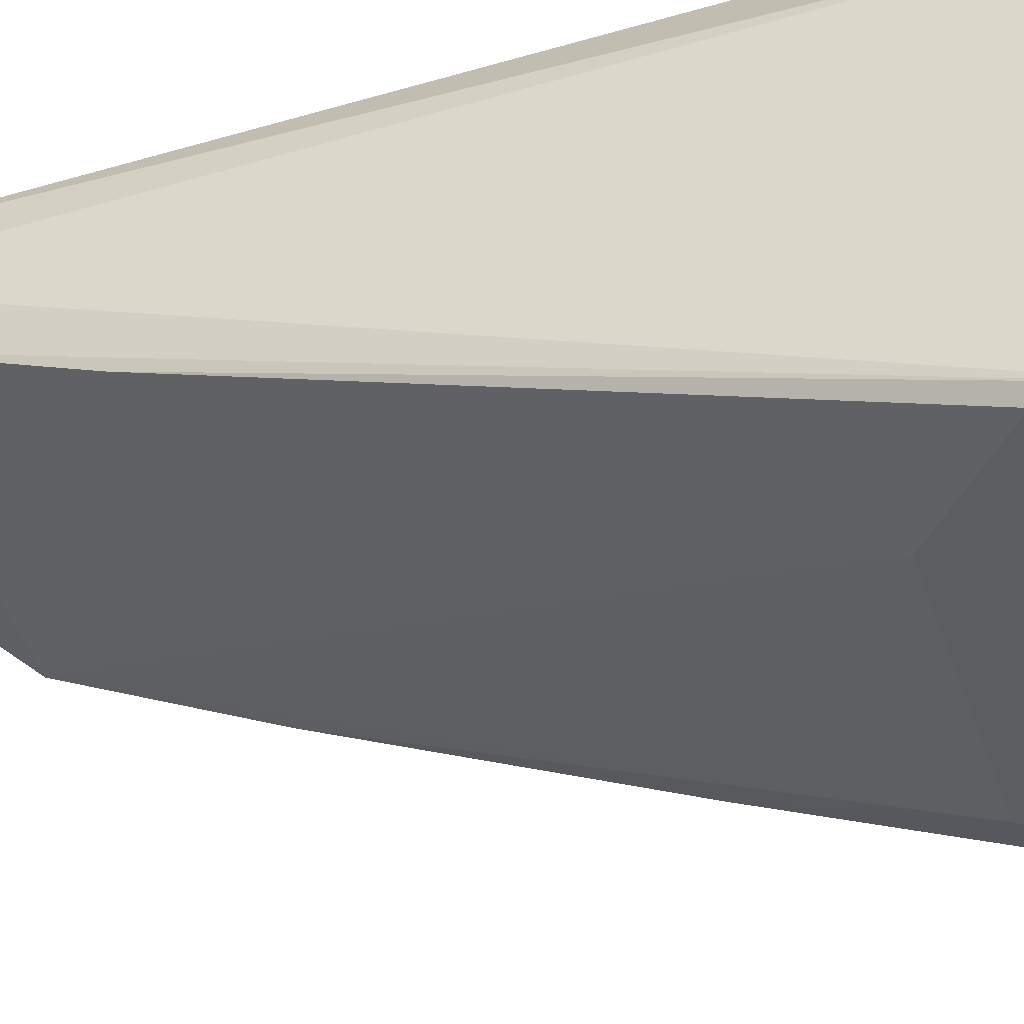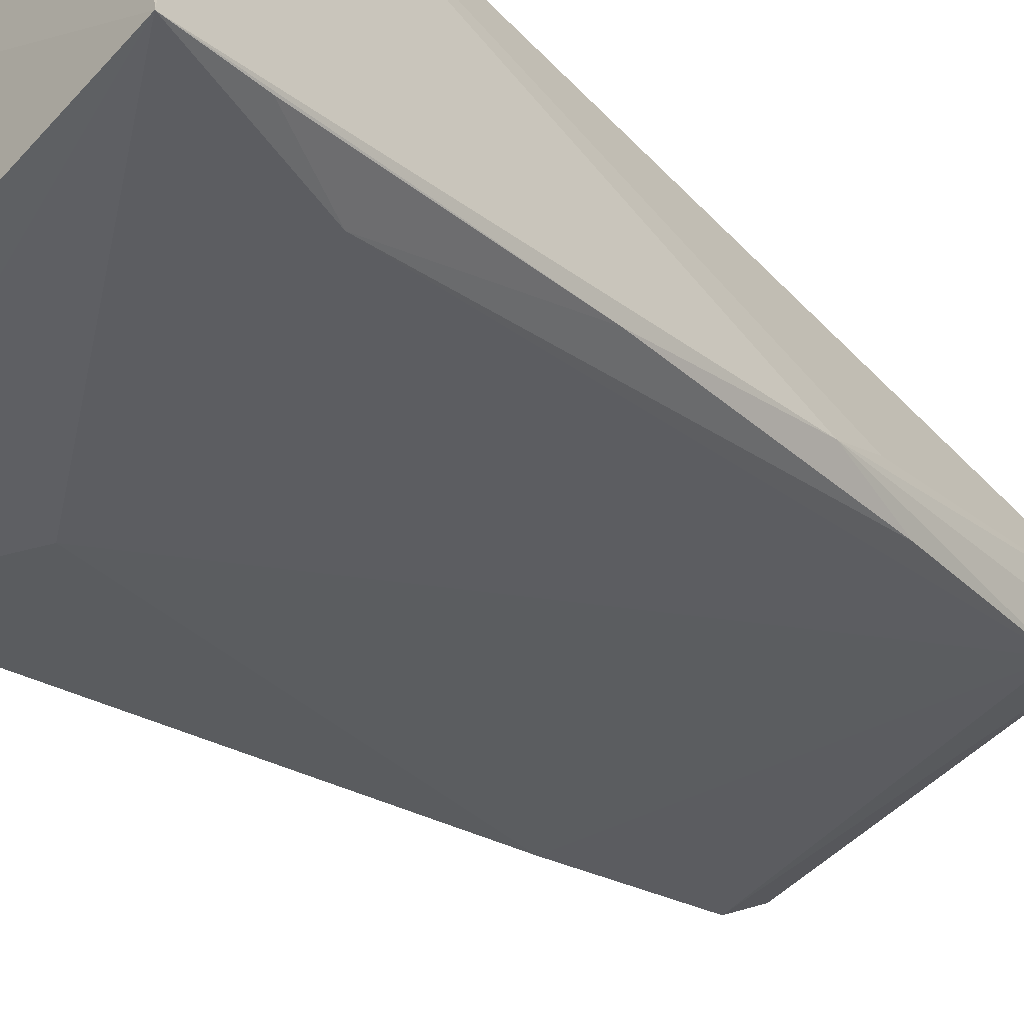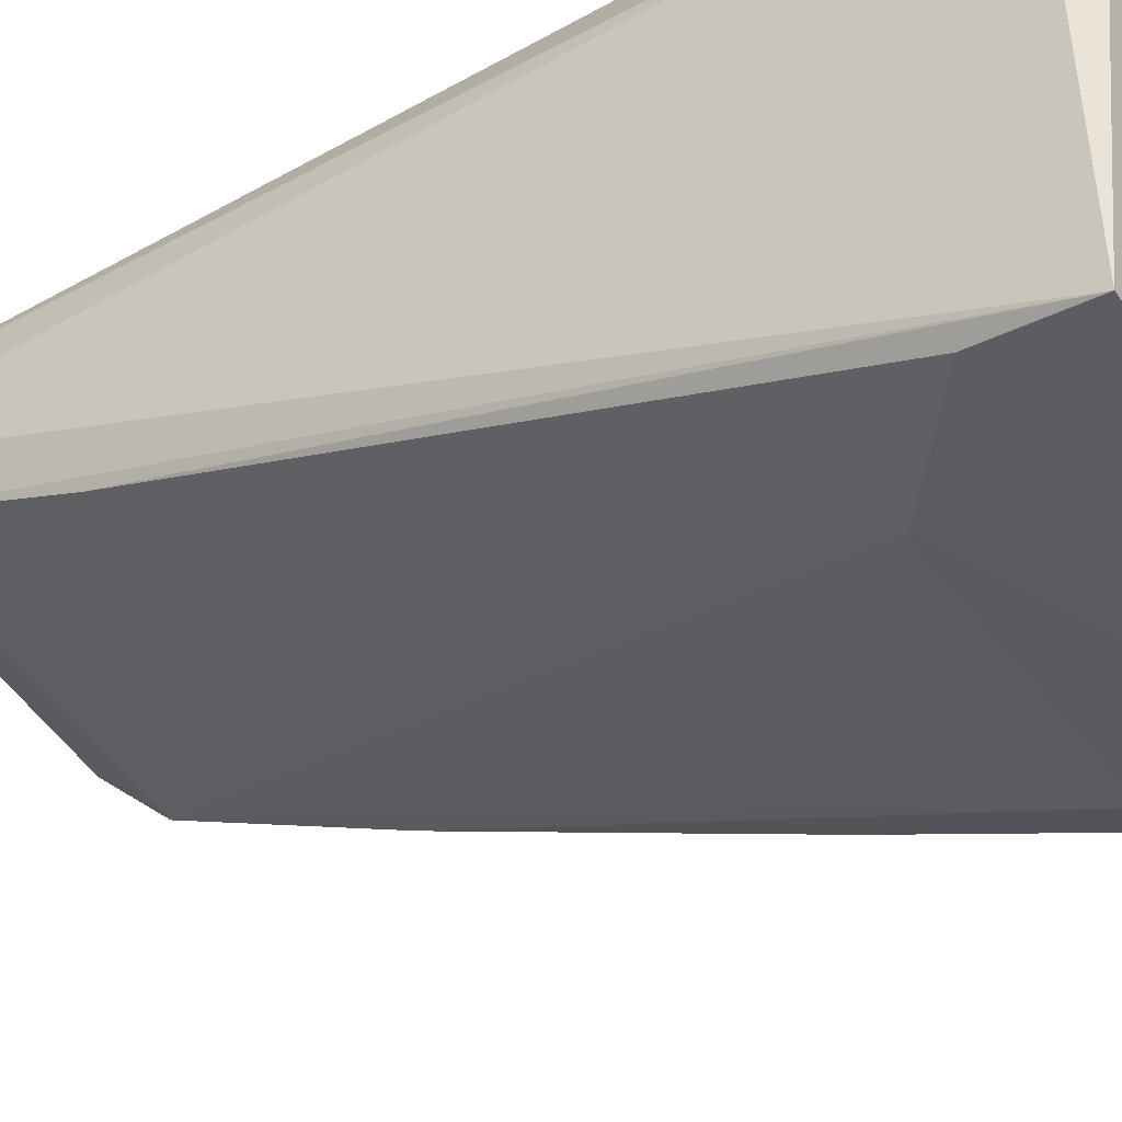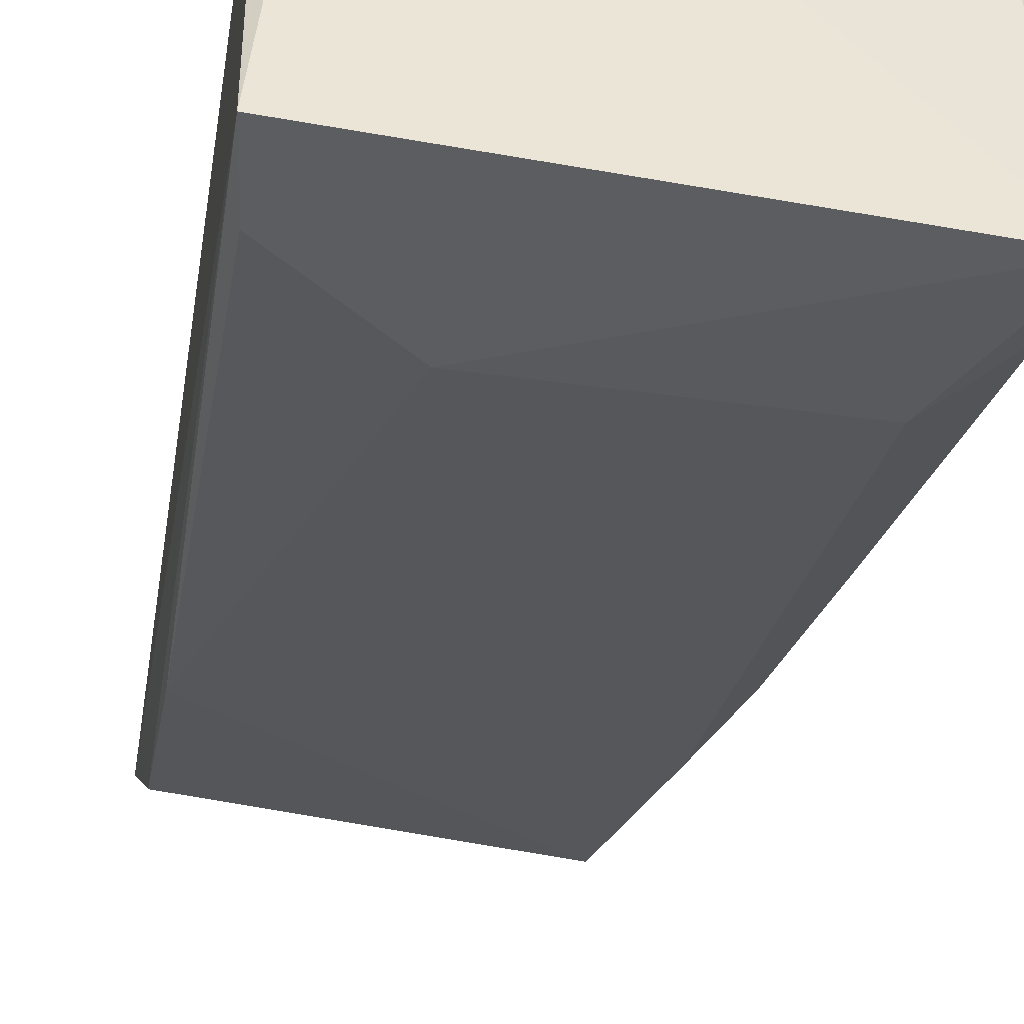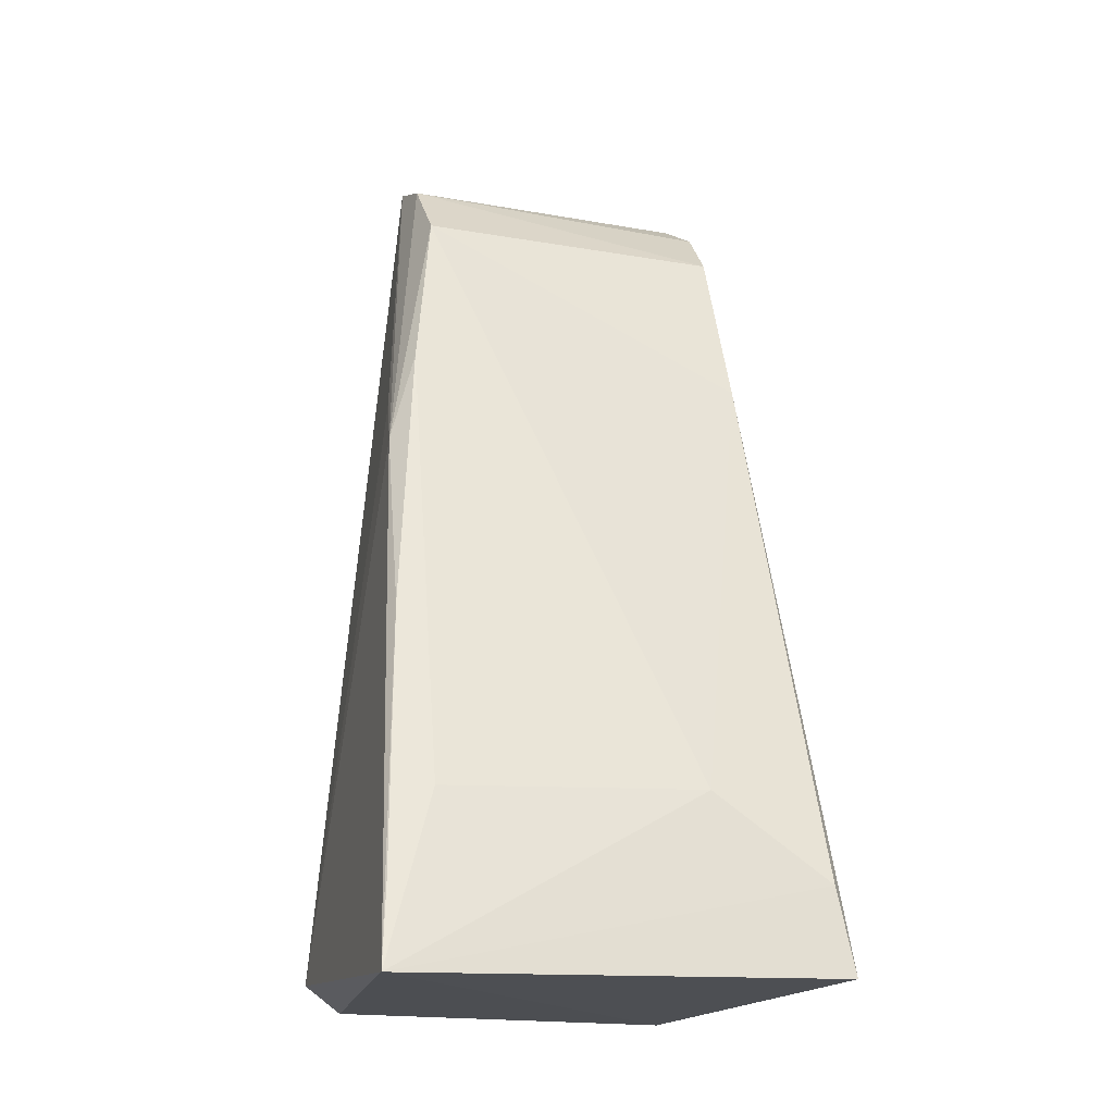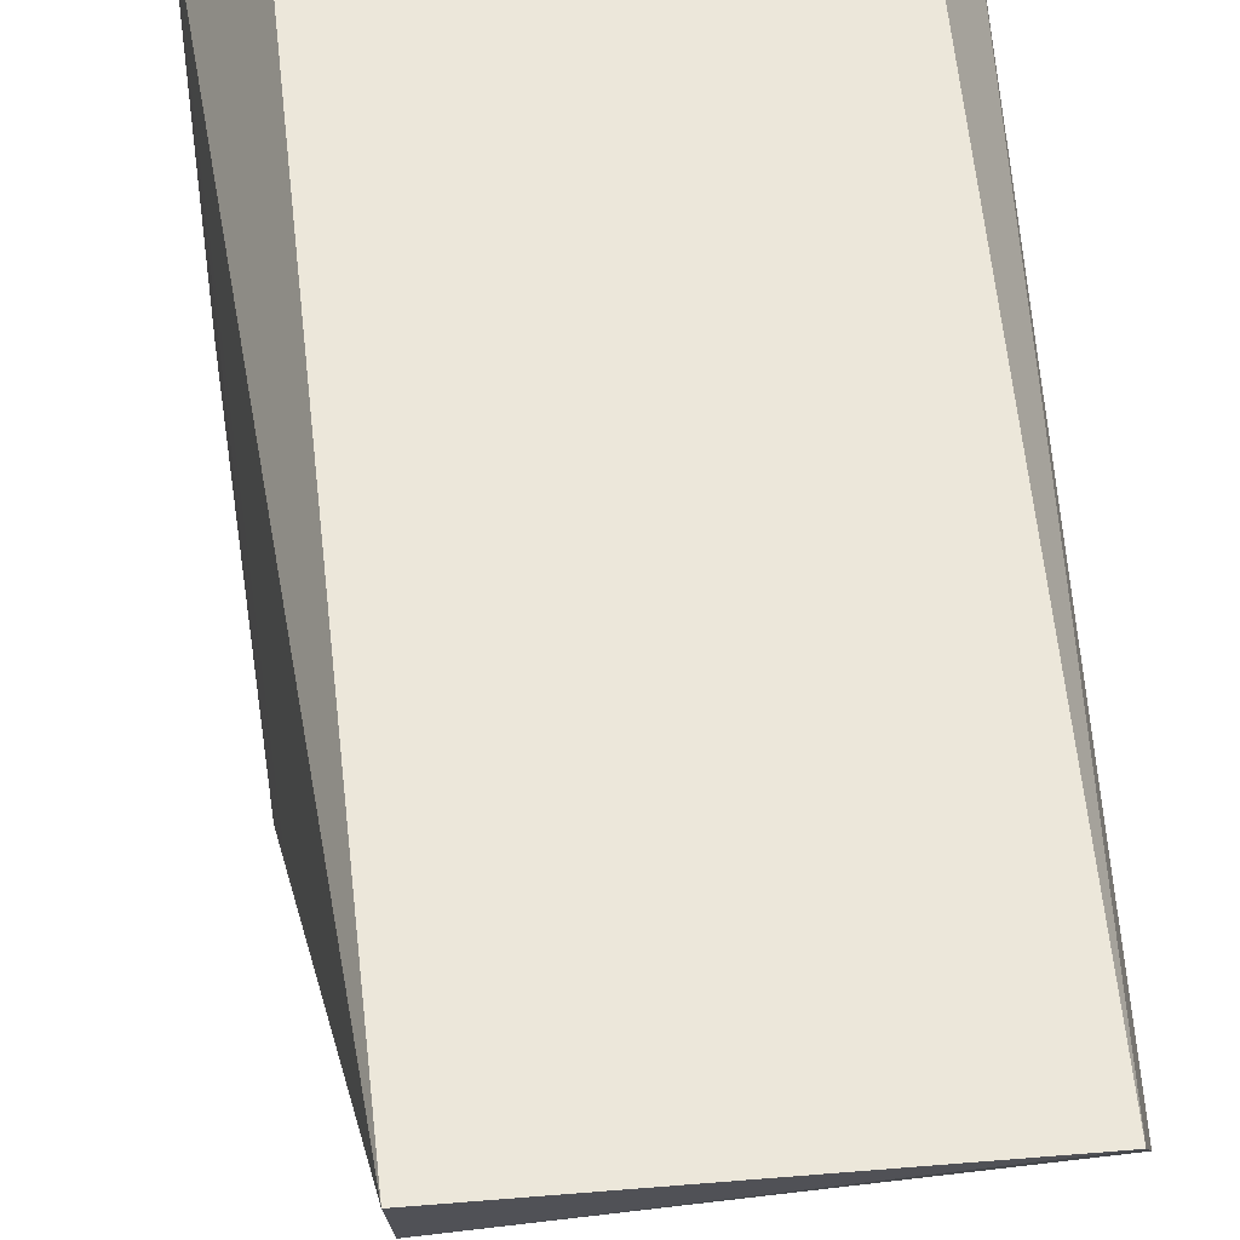
<metadata>
{"format":"obj","ext":"obj","renderer":"f3d","projection":"perspective","resolution":1024,"background":"white","views":[{"elev":-42.8,"azim":107.2,"up":"+Y"},{"elev":-56.3,"azim":-131.5,"up":"+Y"},{"elev":-43.1,"azim":122.2,"up":"+Y"},{"elev":-47.7,"azim":169.3,"up":"+Y"},{"elev":-14.5,"azim":-16.5,"up":"+Z"},{"elev":50.0,"azim":-4.0,"up":"+Y"}]}
</metadata>
<code>
v 0.005258 0.02084 0.07989
v 0.005711 0.01896 0.07876
v 0.004992 0.02276 0.04371
v -0.008932 0.02285 0.04404
v -0.007136 0.01596 0.07674
v 0.006629 0.0195 0.04494
v -0.007204 0.01859 0.07937
v 0.00646 0.004897 0.04474
v 0.005389 0.01636 0.07648
v -0.007394 0.02076 0.08011
v -0.01104 0.004507 0.04468
v 0.001486 0.006268 0.05154
v -0.011 0.01939 0.04497
v -0.009422 0.01282 0.06602
v 0.005496 0.01353 0.06962
v 0.005989 0.005599 0.04813
v -0.008835 0.006448 0.05132
v -0.009733 0.009422 0.05856
v -0.009145 0.01449 0.06805
v -0.008282 0.01342 0.06986
v -0.01068 0.005599 0.04792
f 1 3 4
f 6 1 2
f 6 3 1
f 7 2 1
f 8 6 2
f 8 3 6
f 9 7 5
f 9 2 7
f 9 8 2
f 10 7 1
f 10 1 4
f 11 4 3
f 11 3 8
f 13 10 4
f 13 4 11
f 14 5 7
f 14 7 10
f 14 13 11
f 15 9 5
f 15 5 12
f 15 8 9
f 16 12 11
f 16 11 8
f 16 15 12
f 16 8 15
f 17 12 5
f 17 11 12
f 18 14 11
f 19 14 10
f 19 10 13
f 19 13 14
f 20 5 14
f 20 14 18
f 20 18 17
f 20 17 5
f 21 18 11
f 21 11 17
f 21 17 18

</code>
